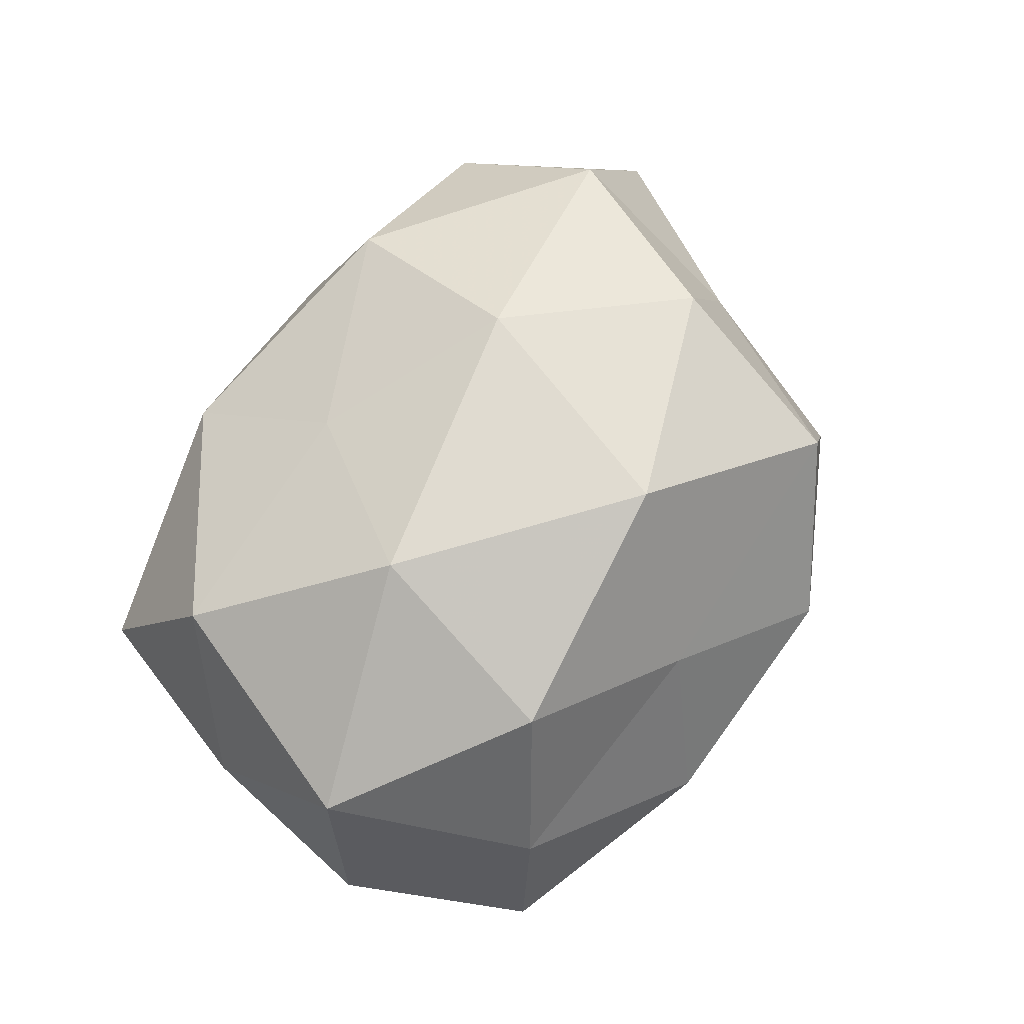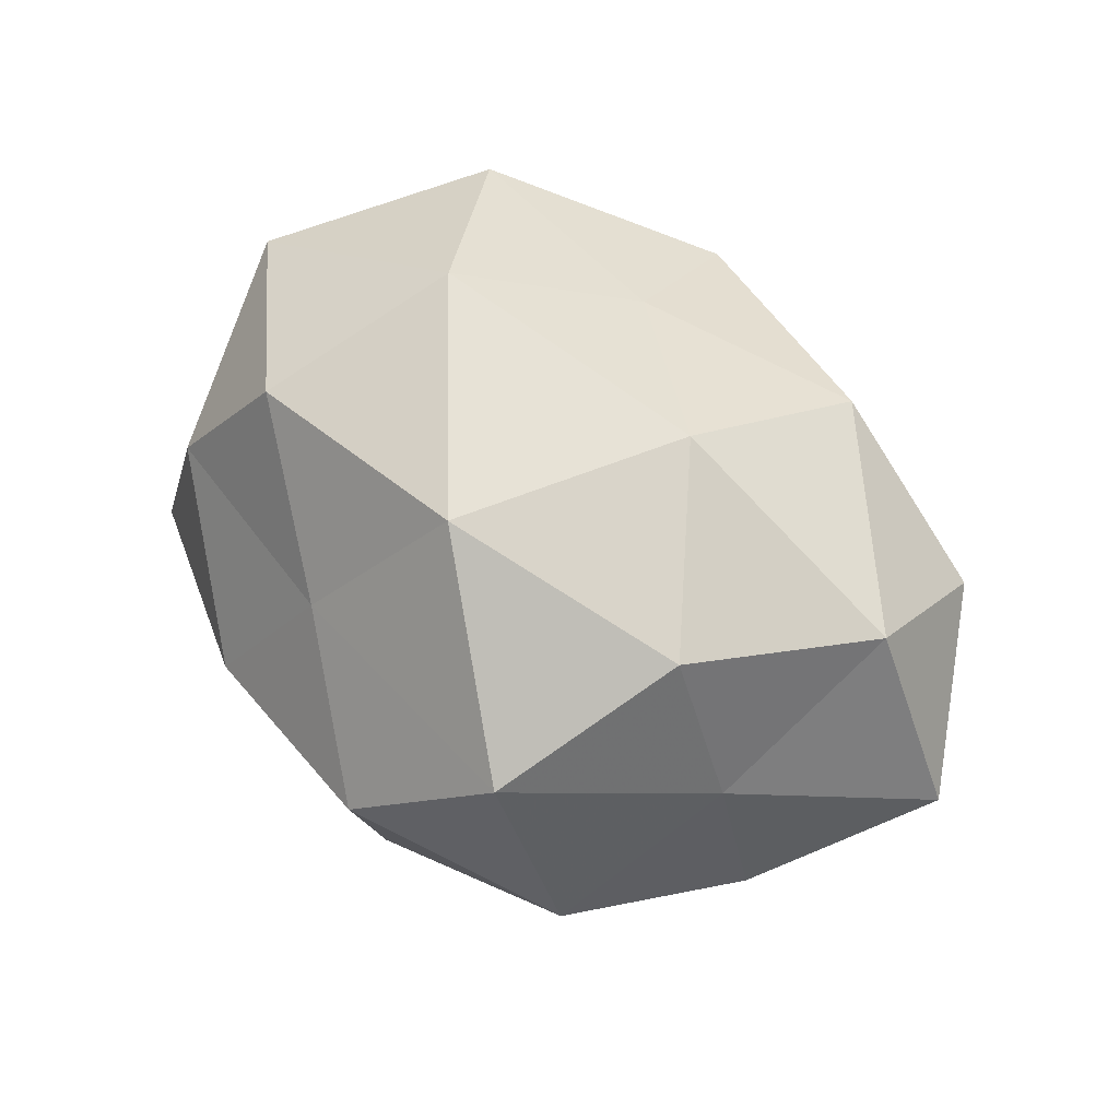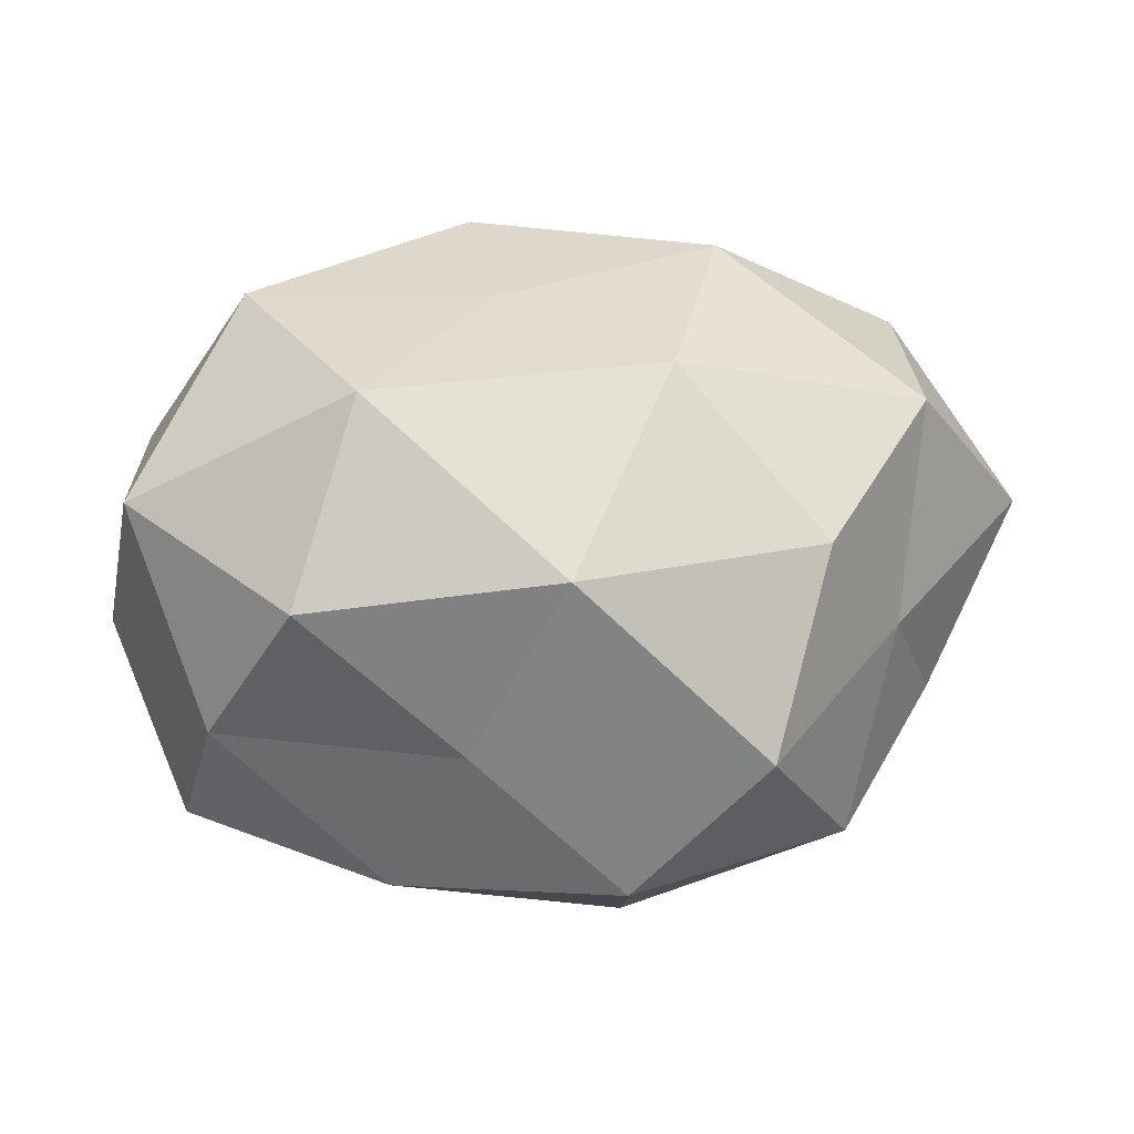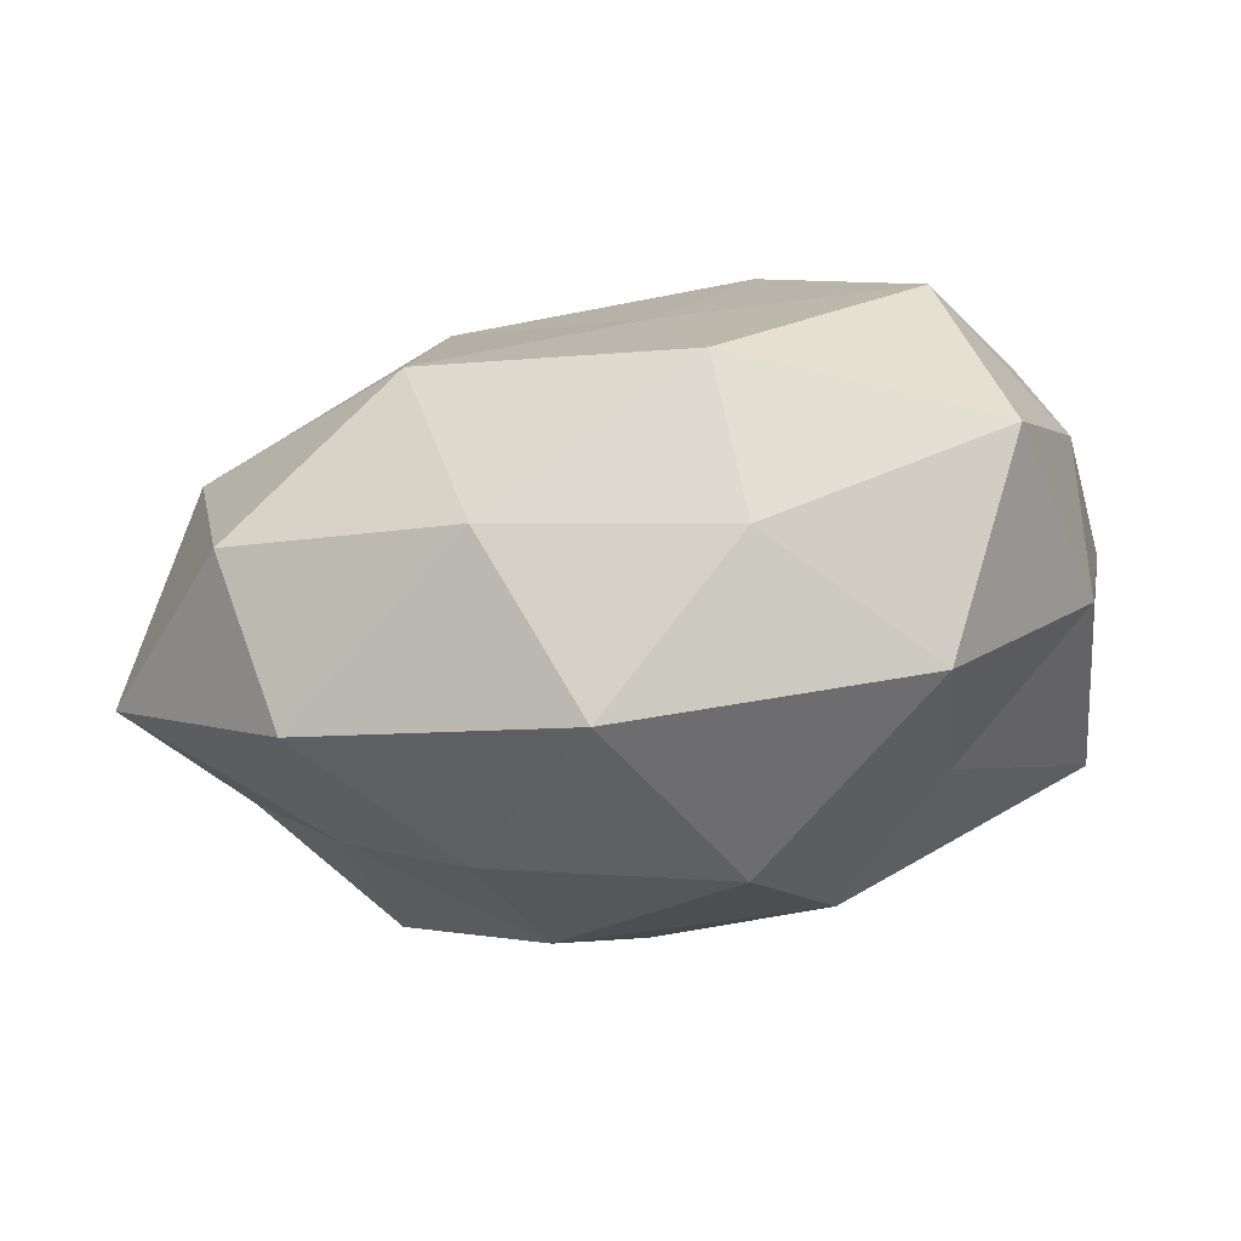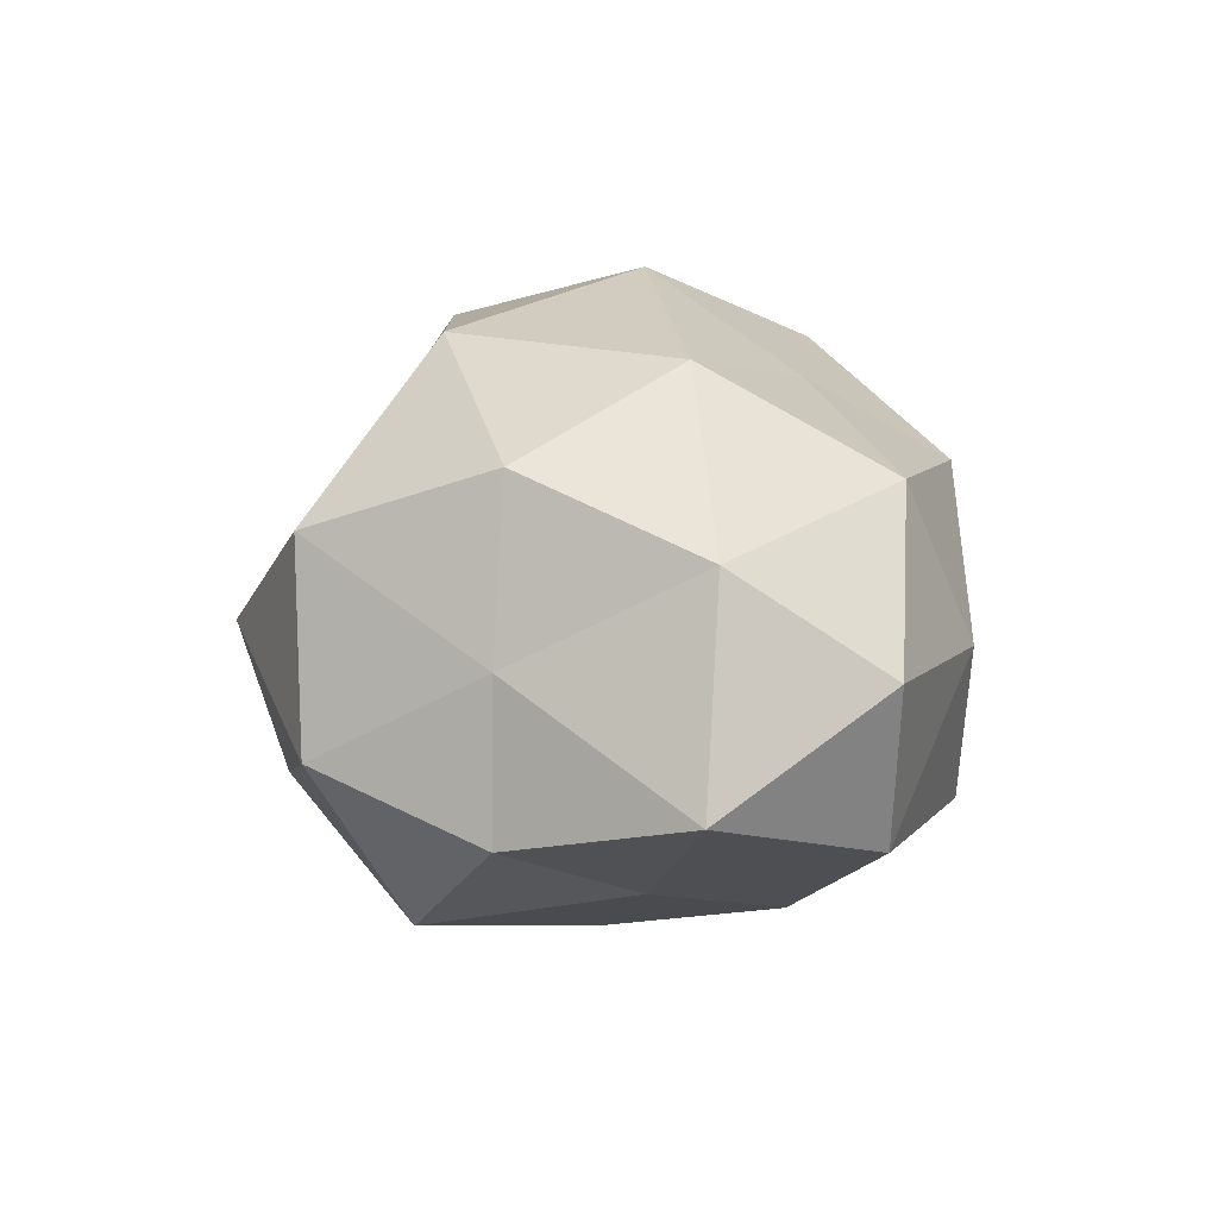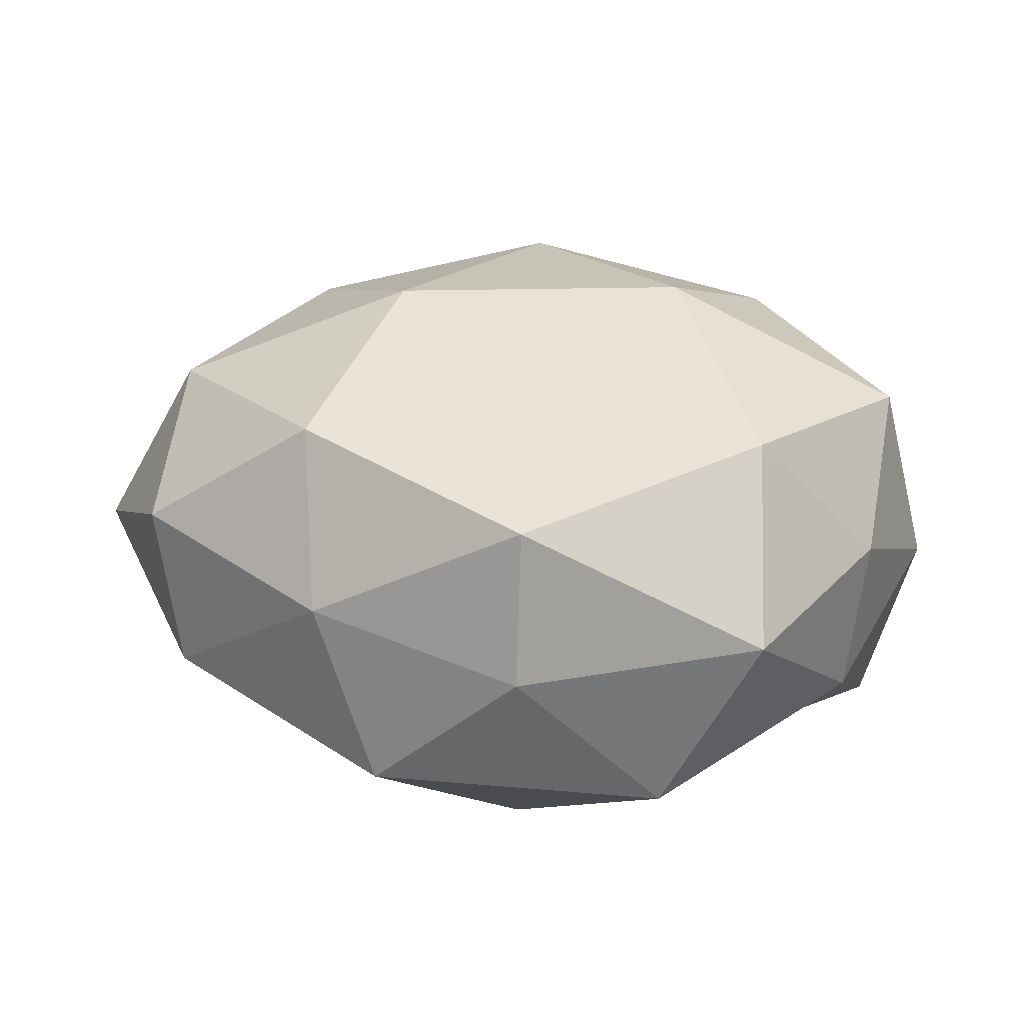
<metadata>
{"format":"obj","ext":"obj","renderer":"f3d","projection":"perspective","resolution":1024,"background":"white","views":[{"elev":72.5,"azim":-60.9,"up":"+Z"},{"elev":61.0,"azim":45.2,"up":"+Z"},{"elev":-26.4,"azim":0.5,"up":"+Y"},{"elev":74.4,"azim":168.4,"up":"+Y"},{"elev":21.0,"azim":90.4,"up":"+Z"},{"elev":22.4,"azim":-165.1,"up":"+Z"}]}
</metadata>
<code>
v -0.04772 -0.004005 0.02174
v 0.02679 -0.03572 0.01853
v 0.0427 -0.01377 0.008615
v -0.008599 0.04099 -0.004104
v 0.02508 0.01832 -0.0276
v 0.006661 -0.02413 -0.03191
v -0.008658 0.0391 0.01539
v -0.03492 0.02329 0.02364
v 0.004265 -0.02077 0.03459
v -0.01967 0.002182 0.03643
v -0.004858 0.02088 0.02668
v -0.03807 -0.02784 0.009752
v -0.007669 -0.03325 0.01473
v -0.00281 0.01852 -0.03487
v -0.03808 0.0363 0.00238
v 0.04598 0.009349 0.02171
v 0.04821 -0.01384 -0.009255
v 0.04114 0.02807 -0.01265
v 0.05947 0.007877 -0.001086
v 0.01051 -0.04508 0.001937
v 0.01066 0.03908 -0.02047
v -0.02551 0.0346 -0.02088
v 0.01587 0.006978 0.03461
v 0.03657 -0.03474 -0.004506
v -0.04808 0.0131 0.007064
v -0.01761 -0.04145 -0.004513
v 0.03336 -0.01269 0.02789
v 0.03834 0.002184 -0.01908
v 0.03468 -0.02336 -0.02499
v 0.04422 0.02849 0.008124
v -0.01794 -0.02776 -0.0224
v -0.04581 -0.01064 -0.02463
v -0.01385 -0.007651 -0.03516
v -0.02717 0.009797 -0.02587
v 0.01812 -0.002866 -0.03364
v 0.009845 -0.03993 -0.01768
v -0.05264 -0.008136 -0.001284
v 0.01831 0.03919 0.002036
v -0.04565 0.01403 -0.01197
v -0.04335 -0.02979 -0.01058
v -0.02684 -0.02169 0.02847
v 0.02167 0.03035 0.02286
f 8 1 10
f 11 7 8
f 11 8 10
f 9 13 2
f 7 4 15
f 7 15 8
f 16 3 19
f 19 3 17
f 2 13 20
f 5 14 21
f 21 18 5
f 15 4 22
f 21 22 4
f 14 22 21
f 10 9 23
f 11 10 23
f 24 3 2
f 24 17 3
f 20 24 2
f 8 25 1
f 8 15 25
f 26 13 12
f 26 20 13
f 2 3 27
f 27 9 2
f 16 27 3
f 23 9 27
f 23 27 16
f 28 5 18
f 17 28 19
f 28 18 19
f 29 17 24
f 29 28 17
f 30 16 19
f 19 18 30
f 6 31 33
f 31 32 33
f 14 34 22
f 33 34 14
f 33 32 34
f 35 14 5
f 35 5 28
f 6 35 29
f 35 28 29
f 6 33 35
f 33 14 35
f 36 24 20
f 36 20 26
f 6 29 36
f 29 24 36
f 6 36 31
f 36 26 31
f 1 37 12
f 1 25 37
f 7 38 4
f 4 38 21
f 38 18 21
f 38 30 18
f 15 22 39
f 25 15 39
f 39 22 34
f 34 32 39
f 39 37 25
f 32 37 39
f 40 26 12
f 31 26 40
f 31 40 32
f 12 37 40
f 32 40 37
f 10 1 41
f 10 41 9
f 41 1 12
f 9 41 13
f 12 13 41
f 11 42 7
f 11 23 42
f 23 16 42
f 42 16 30
f 42 38 7
f 42 30 38

</code>
